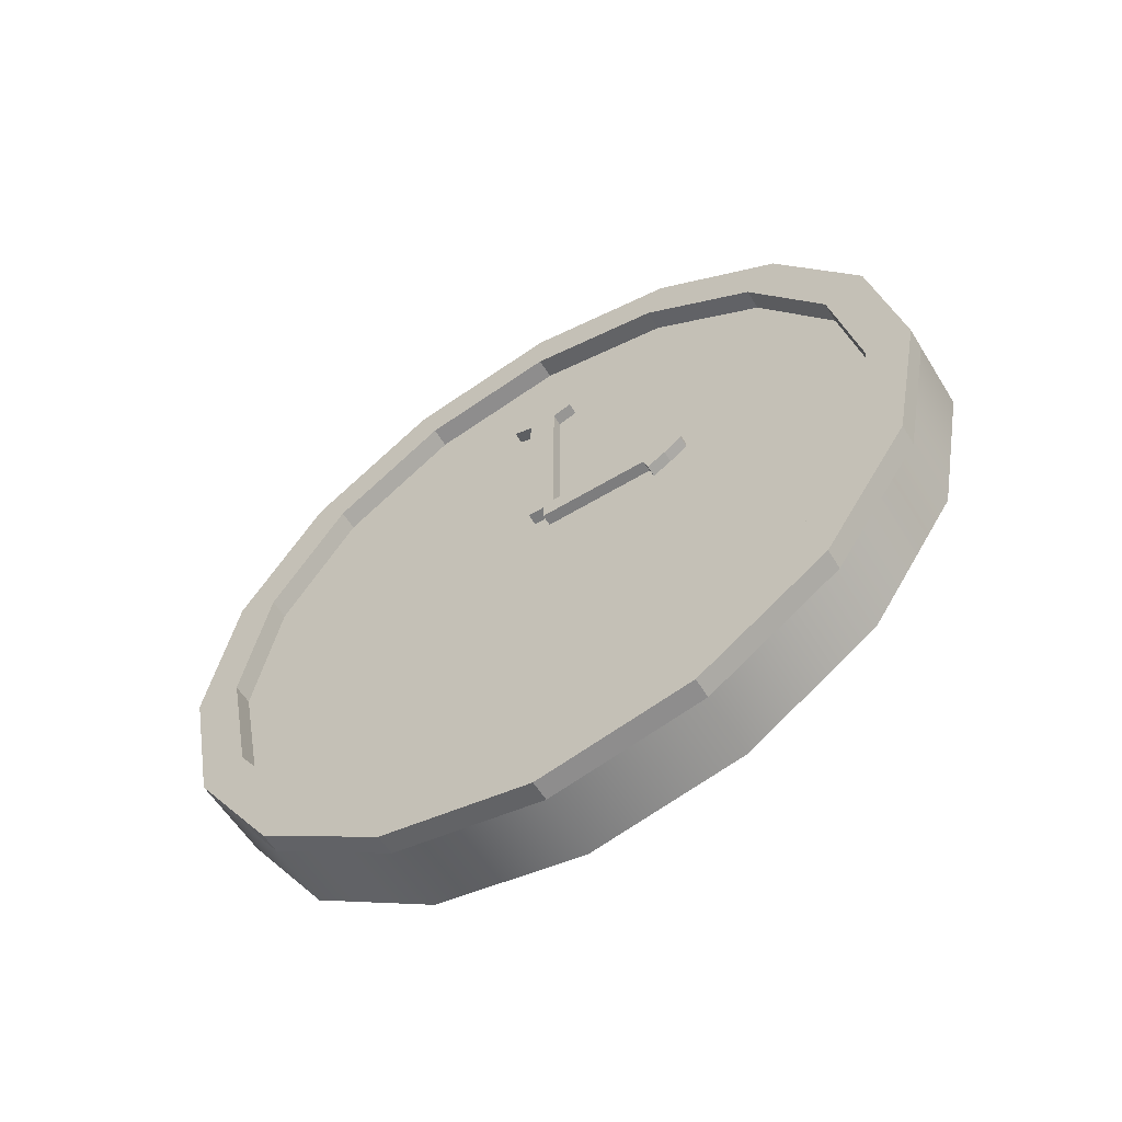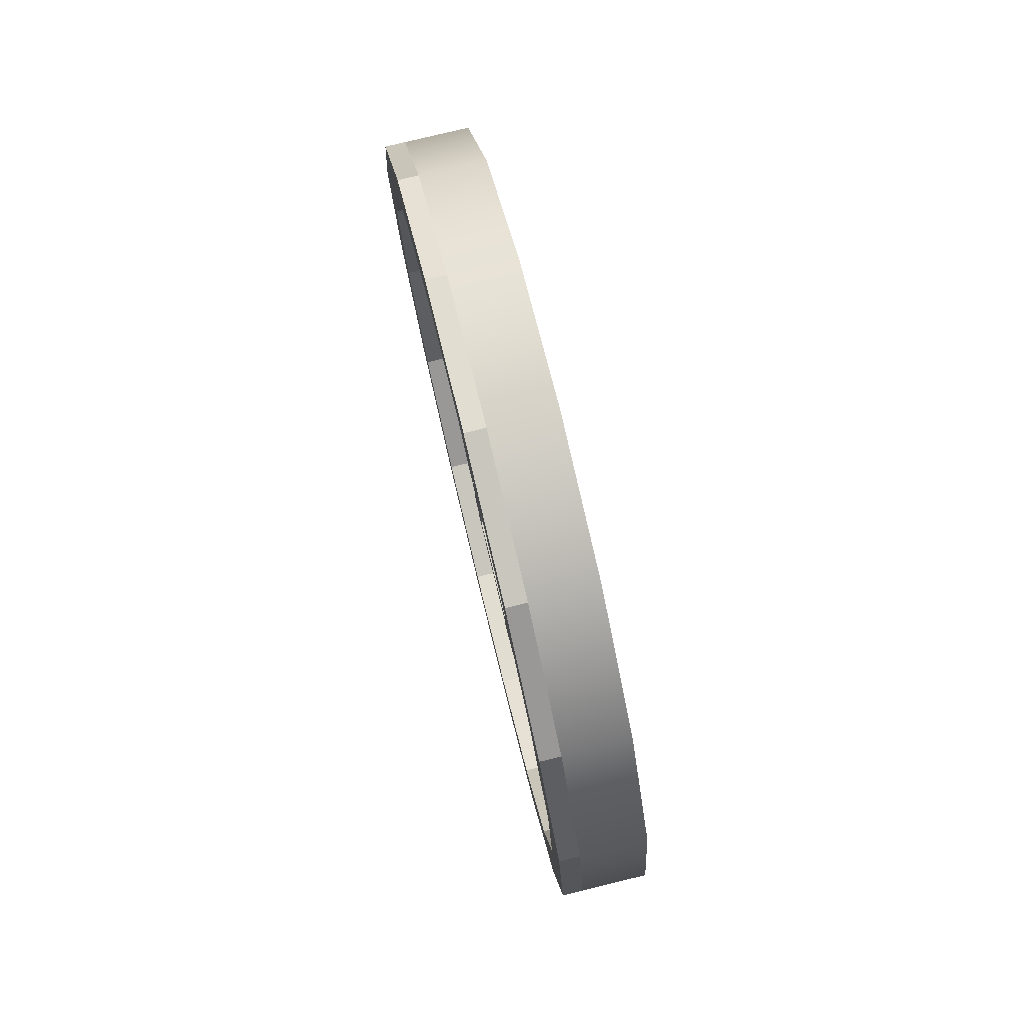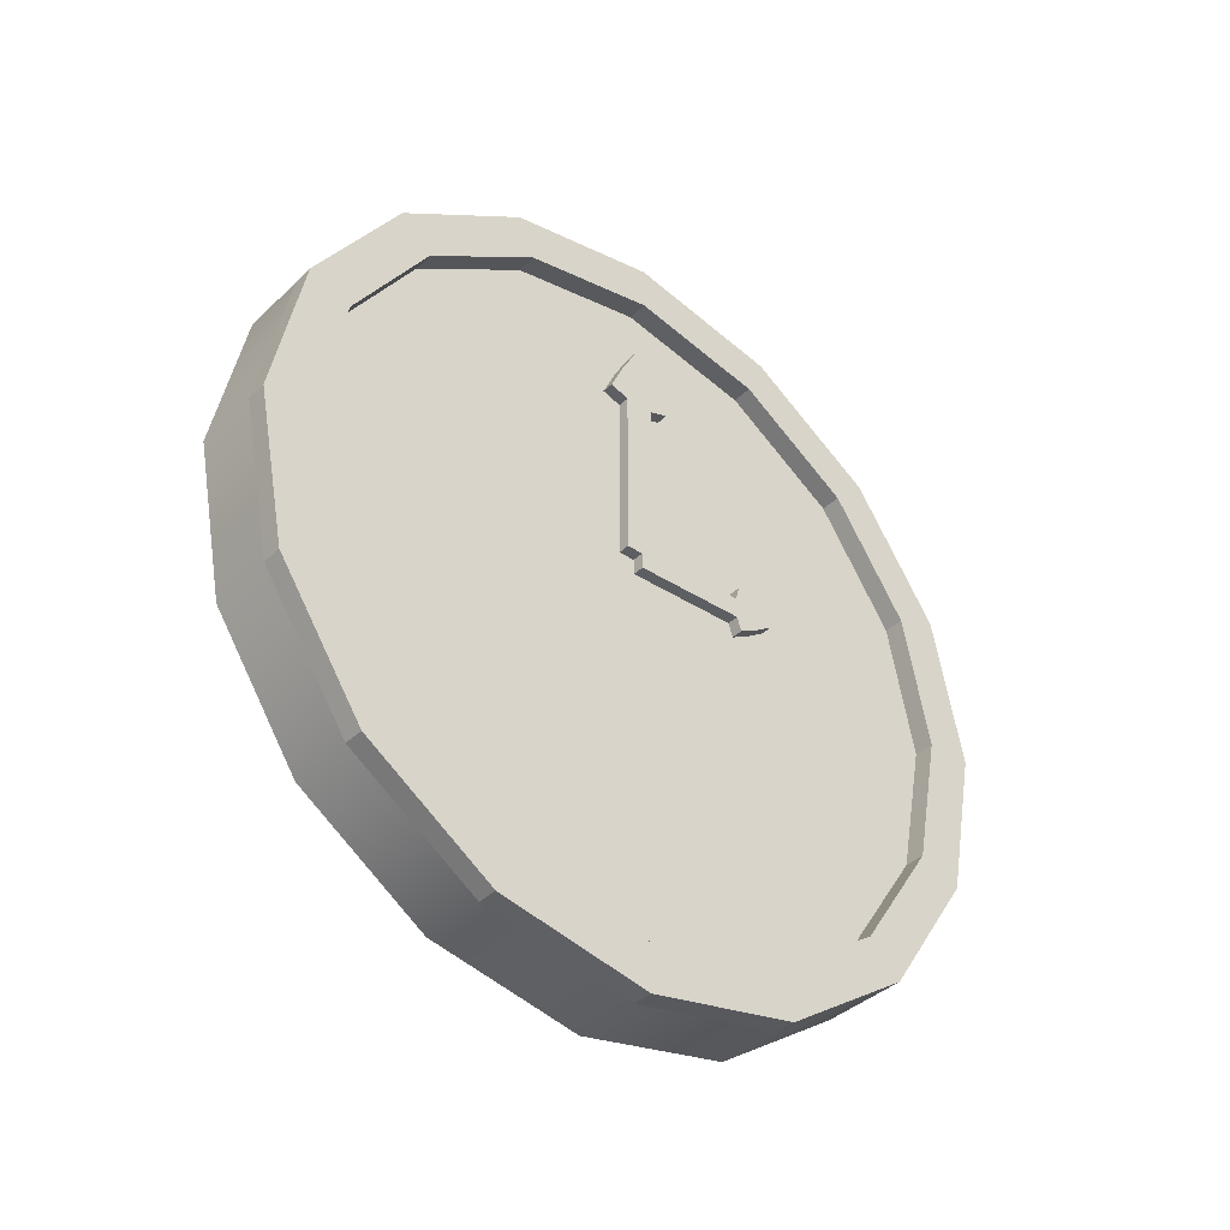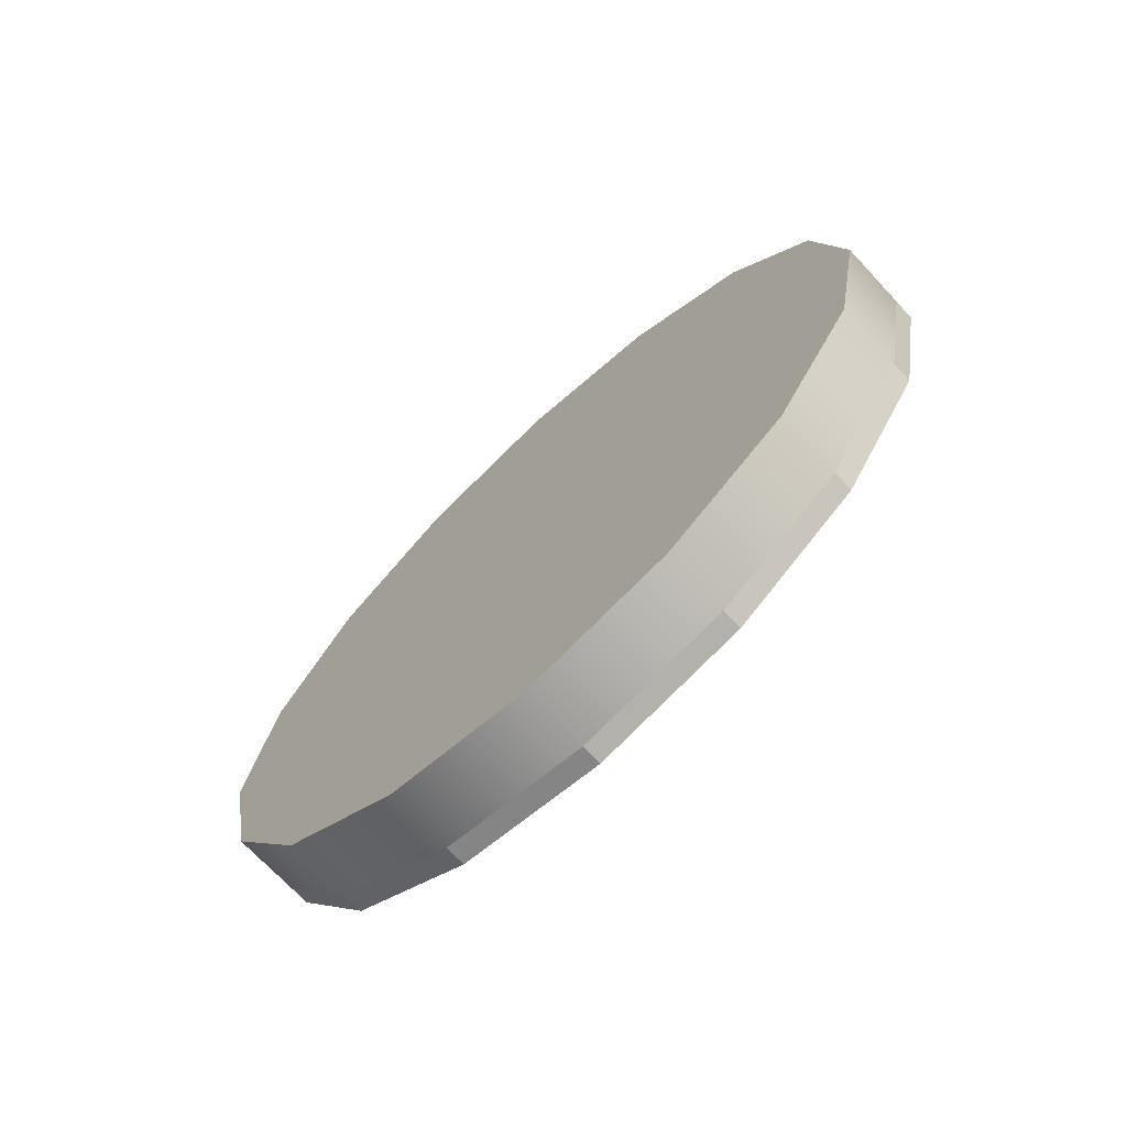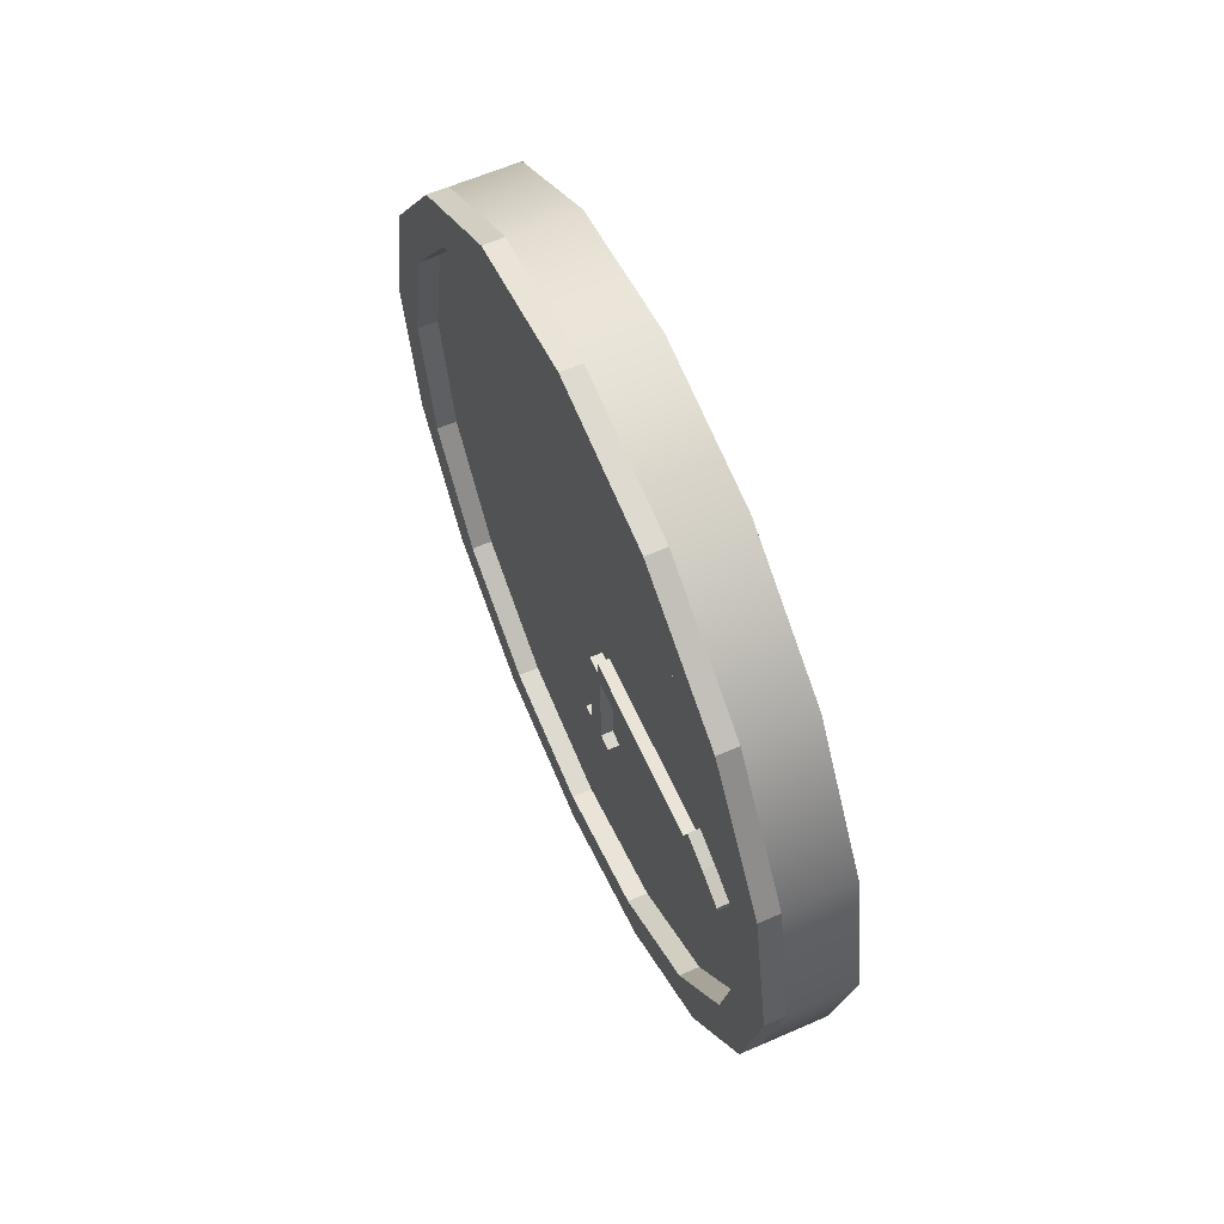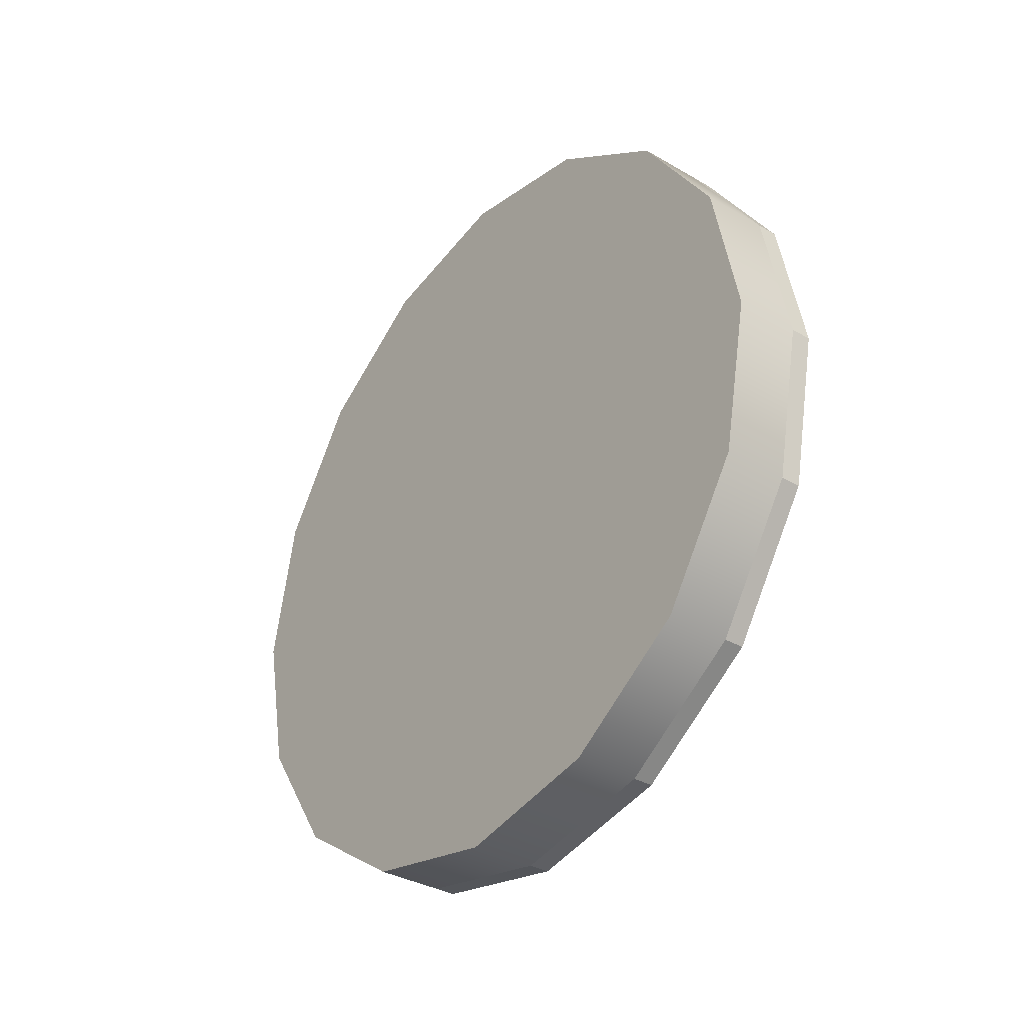
<metadata>
{"format":"obj","ext":"obj","renderer":"f3d","projection":"perspective","resolution":1024,"background":"white","views":[{"elev":-58.3,"azim":121.6,"up":"+Y"},{"elev":78.7,"azim":166.4,"up":"+Y"},{"elev":-38.7,"azim":49.8,"up":"+Y"},{"elev":-71.0,"azim":-47.0,"up":"+Z"},{"elev":61.2,"azim":156.0,"up":"+Z"},{"elev":-34.5,"azim":-37.9,"up":"+Z"}]}
</metadata>
<code>
g default
v 0.01644 0.03337 0.01024
v 0.02446 0.03337 0.01024
v 0.01644 0.05831 0.01024
v 0.02446 0.05831 0.01024
v 0.01644 0.05831 -0.009121
v 0.02446 0.05831 -0.009121
v 0.01644 0.03337 -0.009121
v 0.02446 0.03337 -0.009121
v 0.01644 0.06769 0.01024
v 0.02446 0.06769 0.01024
v 0.02446 0.06769 -0.009121
v 0.01644 0.06769 -0.009121
v 0.01644 0.156 0.01024
v 0.02446 0.156 0.01024
v 0.02446 0.156 -0.009121
v 0.01644 0.156 -0.009121
v 0.01644 0.1604 0.02343
v 0.02446 0.1604 0.02343
v 0.02446 0.1604 -0.0223
v 0.01644 0.1604 -0.0223
v 0.01644 0.1812 0.01392
v 0.02446 0.1812 0.01392
v 0.02446 0.1812 -0.0128
v 0.01644 0.1812 -0.0128
v 0.01644 0.2013 0.002886
v 0.02446 0.2013 0.002886
v 0.02446 0.2013 -0.001765
v 0.01644 0.2013 -0.001765
v 0.01644 0.03675 -0.000897
v 0.02446 0.03675 -0.000897
v 0.01644 0.03709 -0.01663
v 0.02446 0.03709 -0.01663
v 0.01644 0.02271 -0.01695
v 0.02446 0.02271 -0.01695
v 0.01644 0.02237 -0.001211
v 0.02446 0.02237 -0.001211
v 0.01644 0.03722 -0.02255
v 0.02446 0.03722 -0.02255
v 0.02446 0.02284 -0.02286
v 0.01644 0.02284 -0.02286
v 0.01644 0.03844 -0.07829
v 0.02446 0.03844 -0.07829
v 0.02446 0.02406 -0.0786
v 0.01644 0.02406 -0.0786
v 0.01644 0.04829 -0.0808
v 0.02446 0.04829 -0.0808
v 0.02446 0.01433 -0.08155
v 0.01644 0.01433 -0.08155
v 0.01644 0.04152 -0.09408
v 0.02446 0.04152 -0.09408
v 0.02446 0.02167 -0.09452
v 0.01644 0.02167 -0.09452
v 0.01644 0.0336 -0.107
v 0.02446 0.0336 -0.107
v 0.02446 0.03015 -0.107
v 0.01644 0.03015 -0.107
v 0.01561 0.2244 -0.09296
v 0.01561 0.1718 -0.1718
v 0.01561 0.09296 -0.2244
v 0.01561 0 -0.2429
v 0.01561 -0.09296 -0.2244
v 0.01561 -0.1718 -0.1718
v 0.01561 -0.2244 -0.09296
v 0.01561 -0.2429 0
v 0.01561 -0.2244 0.09296
v 0.01561 -0.1718 0.1718
v 0.01561 -0.09296 0.2244
v 0.01561 0 0.2429
v 0.01561 0.09296 0.2244
v 0.01561 0.1718 0.1718
v 0.01561 0.2244 0.09296
v 0.01561 0.2429 0
v -0.02972 0.2244 -0.09296
v -0.02972 0.1718 -0.1718
v -0.02972 0.09296 -0.2244
v -0.02972 0 -0.2429
v -0.02972 -0.09296 -0.2244
v -0.02972 -0.1718 -0.1718
v -0.02972 -0.2244 -0.09296
v -0.02972 -0.2429 0
v -0.02972 -0.2244 0.09296
v -0.02972 -0.1718 0.1718
v -0.02972 -0.09296 0.2244
v -0.02972 0 0.2429
v -0.02972 0.09296 0.2244
v -0.02972 0.1718 0.1718
v -0.02972 0.2244 0.09296
v -0.02972 0.2429 0
v 0.01561 0 0
v -0.02972 0 0
v 0.01561 0.2535 -0.105
v 0.01561 0.194 -0.194
v -0.02972 0.194 -0.194
v -0.02972 0.2535 -0.105
v 0.01561 0.105 -0.2535
v -0.02972 0.105 -0.2535
v 0.01561 0 -0.2743
v -0.02972 0 -0.2743
v 0.01561 -0.105 -0.2535
v -0.02972 -0.105 -0.2535
v 0.01561 -0.194 -0.194
v -0.02972 -0.194 -0.194
v 0.01561 -0.2535 -0.105
v -0.02972 -0.2535 -0.105
v 0.01561 -0.2743 -0
v -0.02972 -0.2743 0
v 0.01561 -0.2535 0.105
v -0.02972 -0.2535 0.105
v 0.01561 -0.194 0.194
v -0.02972 -0.194 0.194
v 0.01561 -0.105 0.2535
v -0.02972 -0.105 0.2535
v 0.01561 0 0.2743
v -0.02972 0 0.2743
v 0.01561 0.105 0.2535
v -0.02972 0.105 0.2535
v 0.01561 0.194 0.194
v -0.02972 0.194 0.194
v 0.01561 0.2535 0.105
v -0.02972 0.2535 0.105
v 0.01561 0.2743 -0
v -0.02972 0.2743 0
v 0.02972 0.2244 -0.09296
v 0.02972 0.1718 -0.1718
v 0.02972 0.194 -0.194
v 0.02972 0.2535 -0.105
v 0.02972 0.09296 -0.2244
v 0.02972 0.105 -0.2535
v 0.02972 0 -0.2429
v 0.02972 0 -0.2743
v 0.02972 -0.09296 -0.2244
v 0.02972 -0.105 -0.2535
v 0.02972 -0.1718 -0.1718
v 0.02972 -0.194 -0.194
v 0.02972 -0.2244 -0.09296
v 0.02972 -0.2535 -0.105
v 0.02972 -0.2429 0
v 0.02972 -0.2743 -0
v 0.02972 -0.2244 0.09296
v 0.02972 -0.2535 0.105
v 0.02972 -0.1718 0.1718
v 0.02972 -0.194 0.194
v 0.02972 -0.09296 0.2244
v 0.02972 -0.105 0.2535
v 0.02972 0 0.2429
v 0.02972 0 0.2743
v 0.02972 0.09296 0.2244
v 0.02972 0.105 0.2535
v 0.02972 0.1718 0.1718
v 0.02972 0.194 0.194
v 0.02972 0.2244 0.09296
v 0.02972 0.2535 0.105
v 0.02972 0.2429 0
v 0.02972 0.2743 -0
g Cozinha_Relogio:relogiopCube73
f 1 2 4 3
f 25 26 27 28
f 5 6 8 7
f 7 8 2 1
f 2 8 6 4
f 7 1 3 5
f 3 4 10 9
f 4 6 11 10
f 6 5 12 11
f 5 3 9 12
f 9 10 14 13
f 10 11 15 14
f 11 12 16 15
f 12 9 13 16
f 13 14 18 17
f 14 15 19 18
f 15 16 20 19
f 16 13 17 20
f 17 18 22 21
f 18 19 23 22
f 19 20 24 23
f 20 17 21 24
f 21 22 26 25
f 22 23 27 26
f 23 24 28 27
f 24 21 25 28
f 29 30 32 31
f 53 54 55 56
f 33 34 36 35
f 35 36 30 29
f 30 36 34 32
f 35 29 31 33
f 31 32 38 37
f 32 34 39 38
f 34 33 40 39
f 33 31 37 40
f 37 38 42 41
f 38 39 43 42
f 39 40 44 43
f 40 37 41 44
f 41 42 46 45
f 42 43 47 46
f 43 44 48 47
f 44 41 45 48
f 45 46 50 49
f 46 47 51 50
f 47 48 52 51
f 48 45 49 52
f 49 50 54 53
f 50 51 55 54
f 51 52 56 55
f 52 49 53 56
f 91 92 93 94
f 92 95 96 93
f 95 97 98 96
f 97 99 100 98
f 99 101 102 100
f 101 103 104 102
f 103 105 106 104
f 105 107 108 106
f 107 109 110 108
f 109 111 112 110
f 111 113 114 112
f 113 115 116 114
f 115 117 118 116
f 117 119 120 118
f 119 121 122 120
f 121 91 94 122
f 58 57 89
f 59 58 89
f 60 59 89
f 61 60 89
f 62 61 89
f 63 62 89
f 64 63 89
f 65 64 89
f 66 65 89
f 67 66 89
f 68 67 89
f 69 68 89
f 70 69 89
f 71 70 89
f 72 71 89
f 57 72 89
f 73 74 90
f 74 75 90
f 75 76 90
f 76 77 90
f 77 78 90
f 78 79 90
f 79 80 90
f 80 81 90
f 81 82 90
f 82 83 90
f 83 84 90
f 84 85 90
f 85 86 90
f 86 87 90
f 87 88 90
f 88 73 90
f 123 124 125 126
f 74 73 94 93
f 124 127 128 125
f 75 74 93 96
f 127 129 130 128
f 76 75 96 98
f 129 131 132 130
f 77 76 98 100
f 131 133 134 132
f 78 77 100 102
f 133 135 136 134
f 79 78 102 104
f 135 137 138 136
f 80 79 104 106
f 137 139 140 138
f 81 80 106 108
f 139 141 142 140
f 82 81 108 110
f 141 143 144 142
f 83 82 110 112
f 143 145 146 144
f 84 83 112 114
f 145 147 148 146
f 85 84 114 116
f 147 149 150 148
f 86 85 116 118
f 149 151 152 150
f 87 86 118 120
f 151 153 154 152
f 88 87 120 122
f 153 123 126 154
f 73 88 122 94
f 57 58 124 123
f 92 91 126 125
f 58 59 127 124
f 95 92 125 128
f 59 60 129 127
f 97 95 128 130
f 60 61 131 129
f 99 97 130 132
f 61 62 133 131
f 101 99 132 134
f 62 63 135 133
f 103 101 134 136
f 63 64 137 135
f 105 103 136 138
f 64 65 139 137
f 107 105 138 140
f 65 66 141 139
f 109 107 140 142
f 66 67 143 141
f 111 109 142 144
f 67 68 145 143
f 113 111 144 146
f 68 69 147 145
f 115 113 146 148
f 69 70 149 147
f 117 115 148 150
f 70 71 151 149
f 119 117 150 152
f 71 72 153 151
f 121 119 152 154
f 72 57 123 153
f 91 121 154 126

</code>
